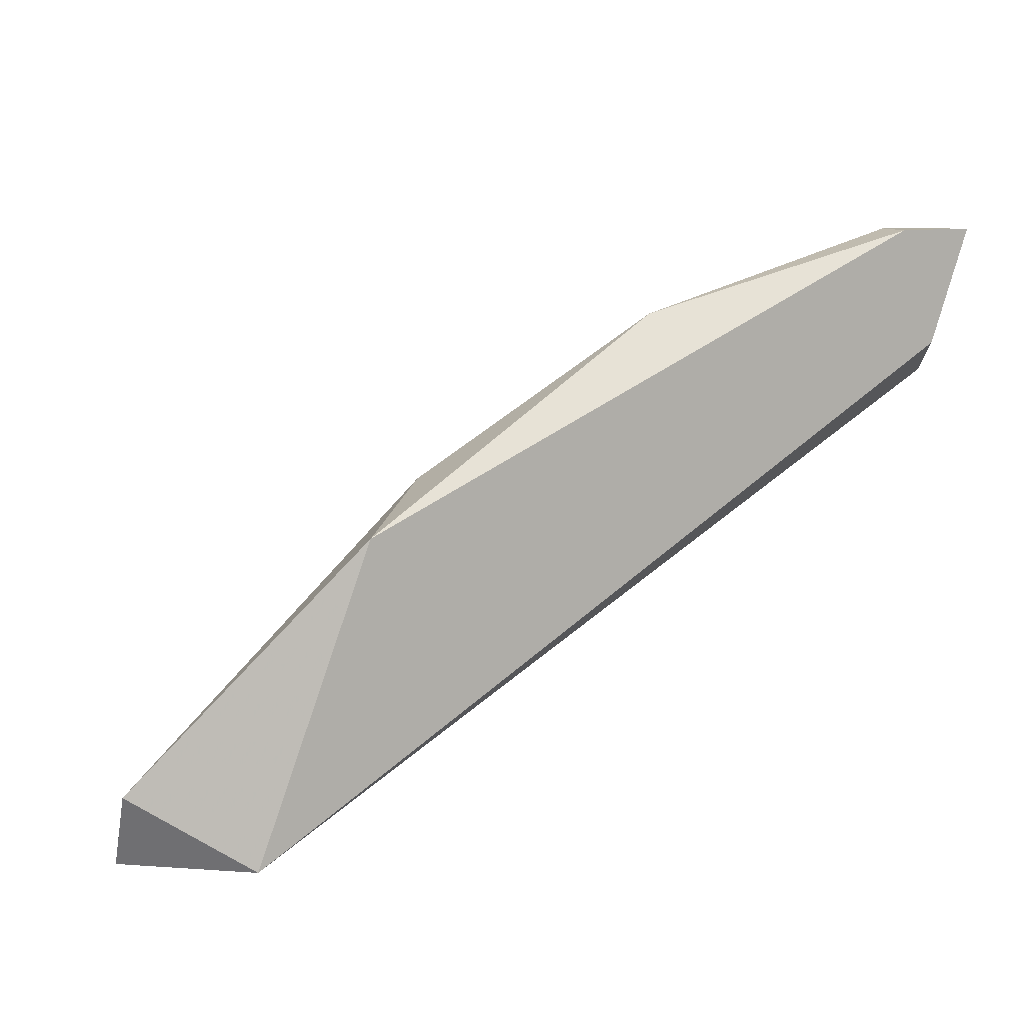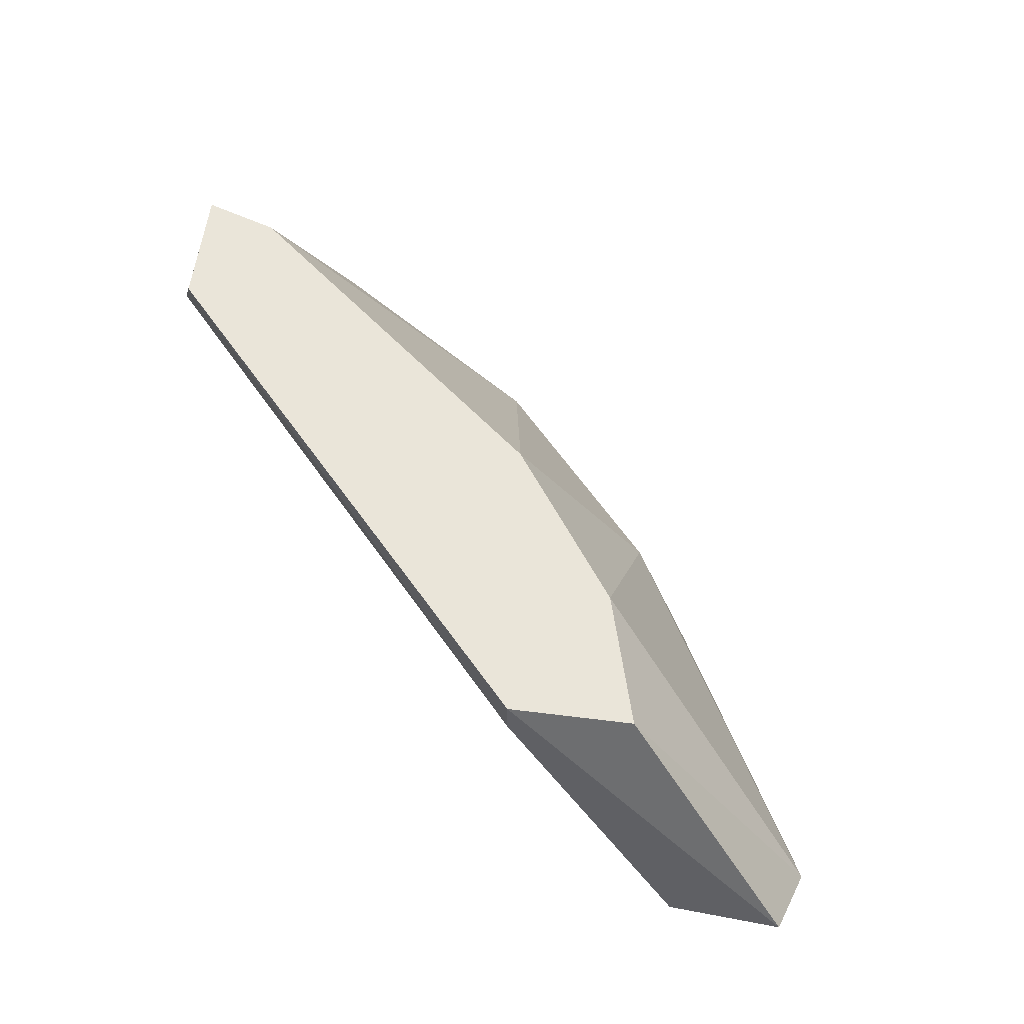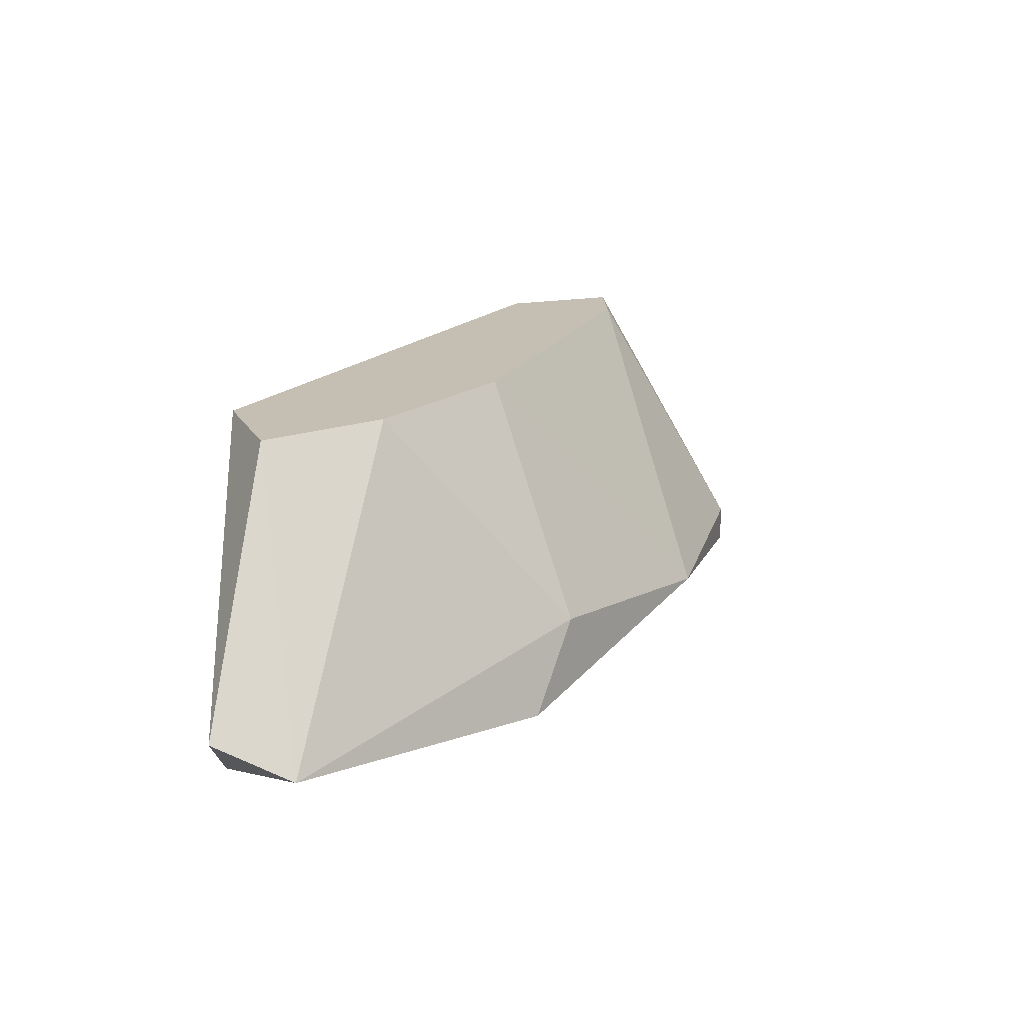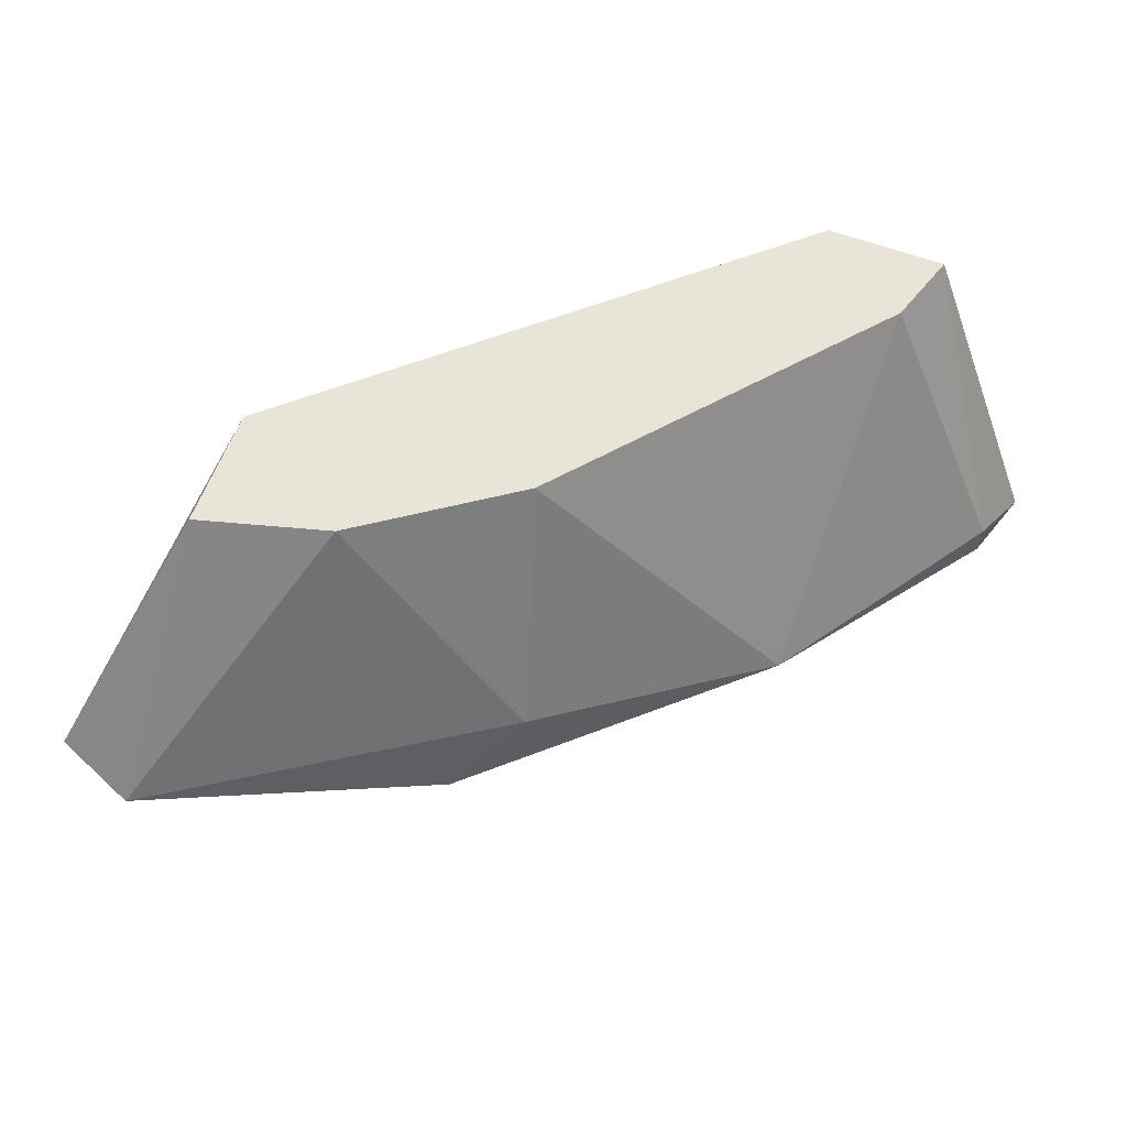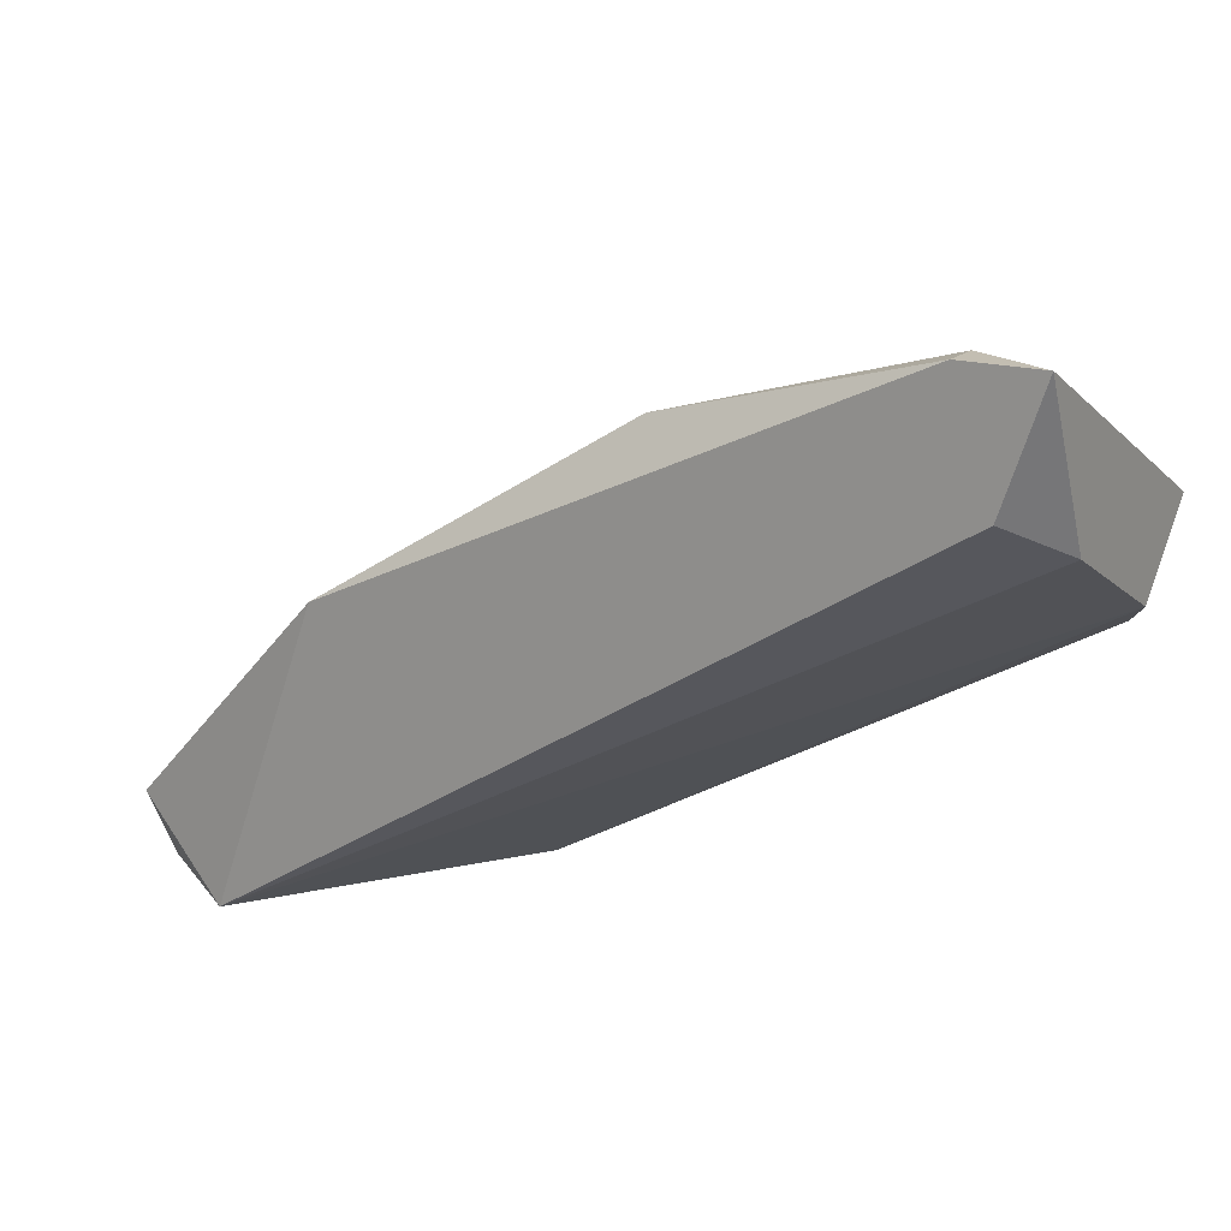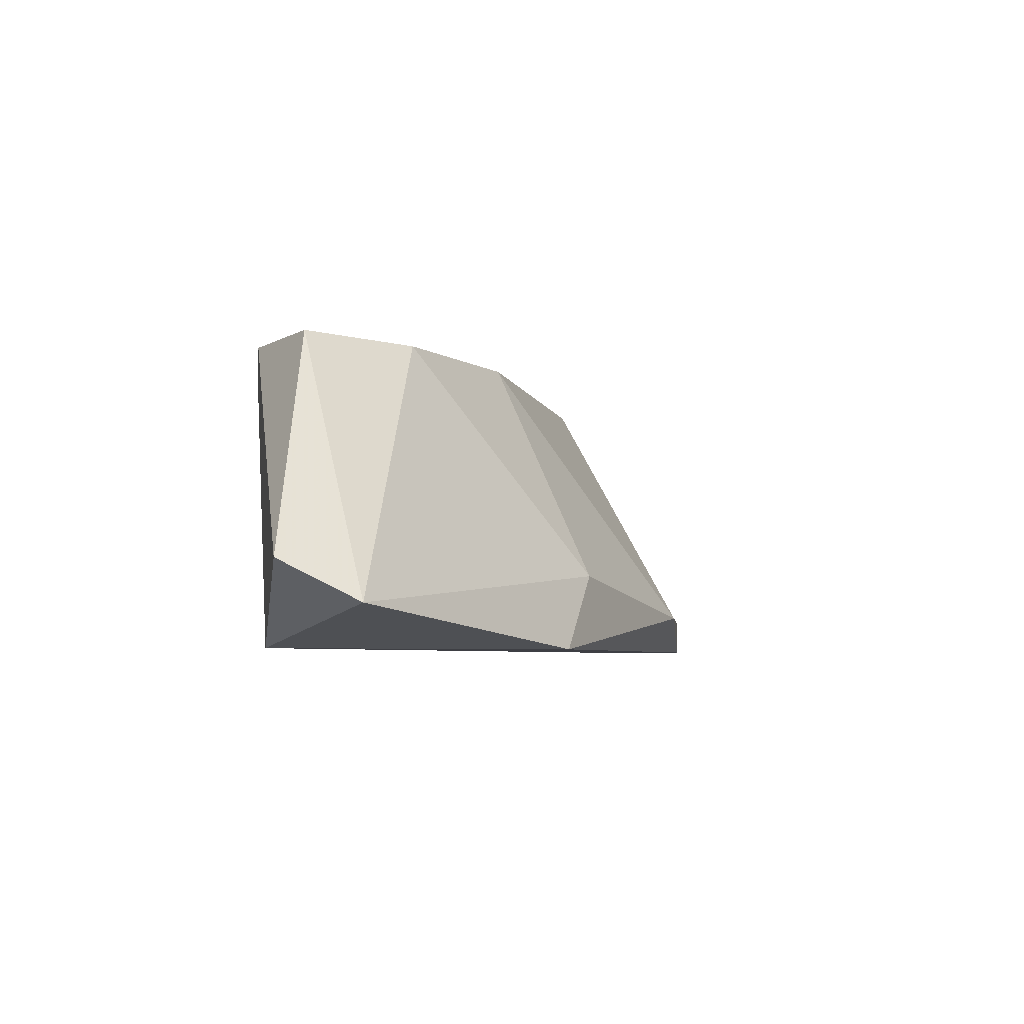
<metadata>
{"format":"obj","ext":"obj","renderer":"f3d","projection":"perspective","resolution":1024,"background":"white","views":[{"elev":11.1,"azim":156.0,"up":"+Y"},{"elev":58.0,"azim":25.8,"up":"+Z"},{"elev":17.6,"azim":88.0,"up":"+Z"},{"elev":61.3,"azim":129.0,"up":"+Z"},{"elev":17.4,"azim":-149.1,"up":"+Y"},{"elev":-4.5,"azim":79.6,"up":"+Z"}]}
</metadata>
<code>
v 0.003579 0.02001 0.0235
v 0.003579 0.01743 0.02865
v 0.002934 0.02194 0.0235
v 0.002934 0.01937 0.02865
v 0.002934 0.01937 0.02479
v 0.002934 0.01808 0.02737
v 0.01774 0.01228 0.02479
v 0.01774 0.01357 0.02415
v 0.01452 0.01293 0.02865
v 0.01323 0.01486 0.02865
v 0.008731 0.02065 0.02415
v 0.004223 0.02194 0.02415
v 0.004223 0.02194 0.0235
v 0.004223 0.01937 0.02865
v 0.01066 0.01679 0.02865
v 0.01388 0.01743 0.0235
v 0.01581 0.01228 0.0235
v 0.01259 0.01228 0.02801
v 0.01259 0.01228 0.02865
v 0.01259 0.01808 0.02479
f 3 1 5
f 13 1 3
f 1 17 5
f 13 17 1
f 2 4 6
f 2 15 4
f 2 6 18
f 15 2 19
f 19 2 18
f 6 4 3
f 4 12 3
f 6 3 5
f 12 13 3
f 12 4 14
f 4 15 14
f 17 6 5
f 6 17 18
f 7 8 9
f 7 17 8
f 19 7 9
f 17 7 19
f 8 10 9
f 10 8 20
f 17 16 8
f 8 16 20
f 10 19 9
f 15 19 10
f 15 10 20
f 13 12 11
f 11 12 14
f 16 13 11
f 15 11 14
f 11 15 20
f 16 11 20
f 17 13 16
f 17 19 18

</code>
